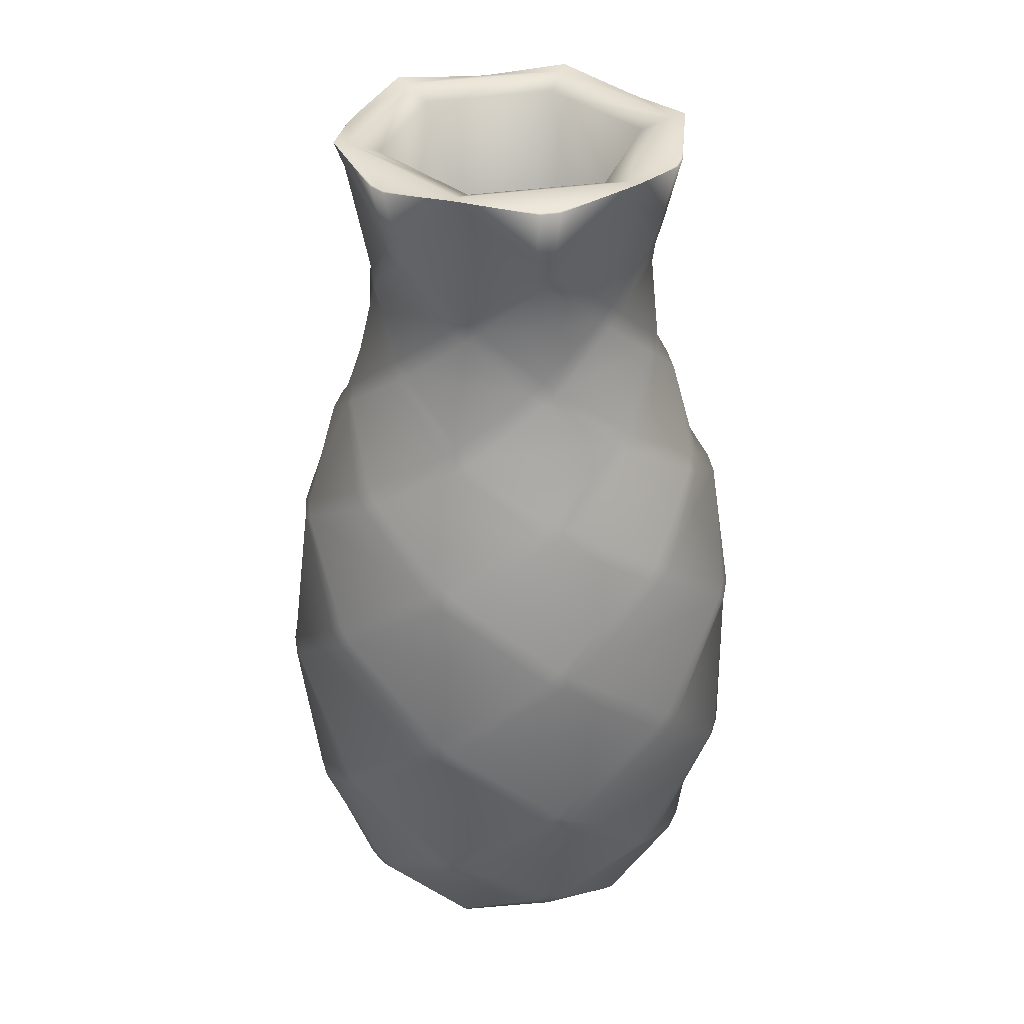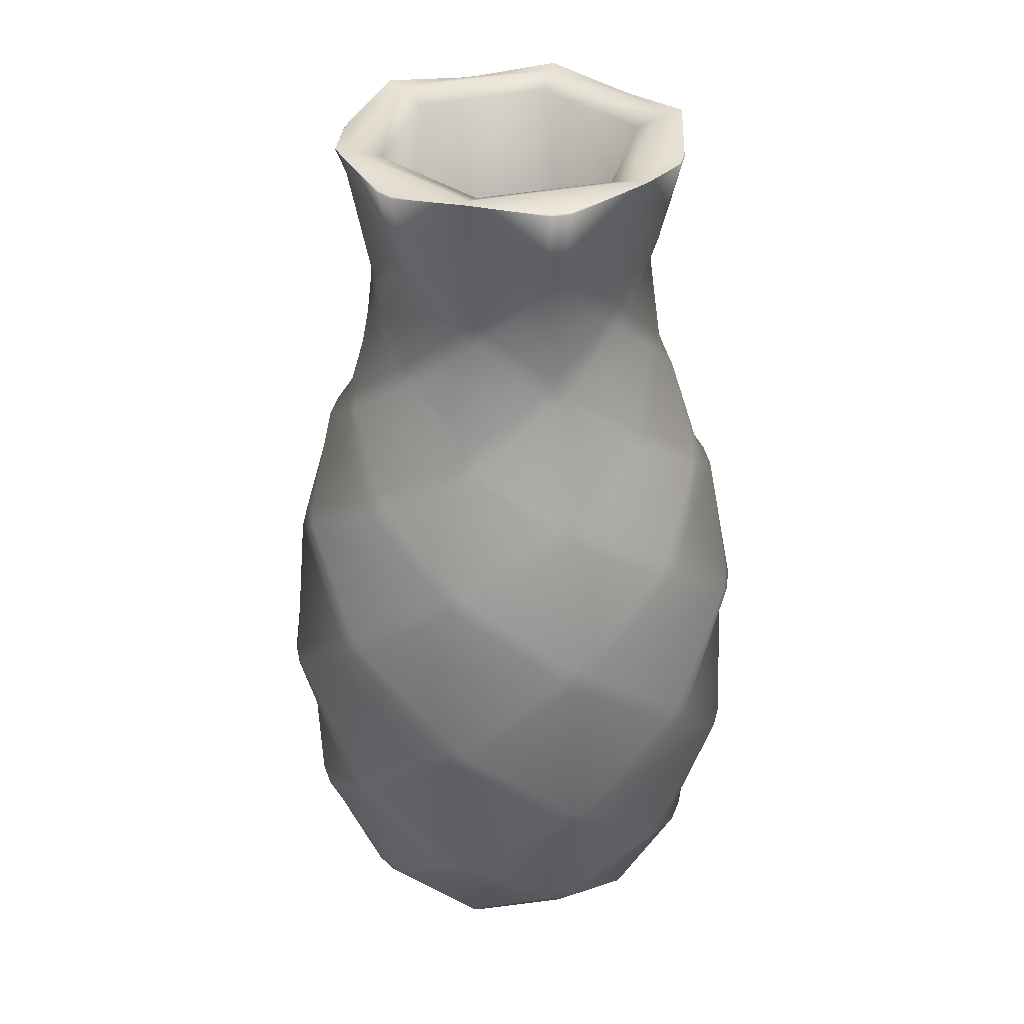
<metadata>
{"format":"obj","ext":"obj","renderer":"f3d","projection":"perspective","resolution":1024,"background":"white","views":[{"elev":34.0,"azim":-101.8,"up":"+Y"},{"elev":34.4,"azim":-45.6,"up":"+Y"}]}
</metadata>
<code>
g GlassVase(Clone)
v 0.1876 1.004 -0.01779
v 0.178 1.081 -0.1028
v 0.1092 1.004 -0.1535
v 0.1543 0.9396 -0.08907
v 0.1885 1.113 -0.1088
v 0.1943 1.029 -0.01155
v 0.2106 1.096 -0.01155
v 0.1876 1.004 0.01778
v 0.1848 0.9887 -3.07e-06
v 0.1943 1.029 0.01154
v 0.2106 1.096 0.01154
v 0.1885 1.113 0.1088
v 0.2092 1.098 -0.01094
v 0.1885 1.113 -0.1088
v 0.1726 1.11 -0.09966
v 0.1141 1.098 -0.1757
v 0.1153 1.096 -0.1766
v 0.09511 1.098 -0.1866
v 3.07e-06 1.11 -0.1993
v 3.07e-06 1.096 -0.1628
v -0.141 1.096 -0.08142
v -0.1726 1.11 -0.09966
v 0.141 1.096 -0.08142
v 0.1726 1.11 0.09965
v 0.141 1.096 0.08141
v 3.07e-06 1.11 0.1993
v 0.1141 1.098 0.1757
v 0.09511 1.098 0.1866
v 0.1885 1.113 0.1088
v 0.1153 1.096 0.1766
v 0.2092 1.098 0.01093
v 3.07e-06 1.113 0.2177
v 0.0953 1.096 0.1881
v -0.0951 1.098 0.1866
v -0.1726 1.11 0.09965
v -0.1141 1.098 0.1757
v -0.0953 1.096 0.1881
v 3.07e-06 1.096 0.1629
v -0.141 1.096 0.08141
v -0.07381 0.7894 0.1279
v -0.1476 0.7894 -3.07e-06
v 0.07382 0.7894 0.1279
v -0.07381 0.7894 -0.1279
v -0.1885 1.113 0.1088
v -0.2092 1.098 0.01093
v -0.2106 1.096 0.01154
v -0.1153 1.096 0.1766
v 0.1476 0.7894 -3.07e-06
v -0.2092 1.098 -0.01094
v -0.1885 1.113 -0.1088
v -0.1141 1.098 -0.1757
v -0.1153 1.096 -0.1766
v -0.2106 1.096 -0.01155
v -0.0951 1.098 -0.1866
v 3.07e-06 1.113 -0.2177
v -0.0953 1.096 -0.1881
v 0.0953 1.096 -0.1881
v 0.07382 0.7894 -0.1279
v -0.1071 1.029 -0.1625
v -0.1885 1.113 -0.1088
v -0.1943 1.029 -0.01155
v -0.1943 1.029 0.01154
v -0.1876 1.004 -0.01779
v -0.1876 1.004 0.01778
v -0.1848 0.9887 -3.07e-06
v -0.1885 1.113 0.1088
v -0.178 1.081 0.1028
v -0.1543 0.9396 0.08908
v -0.1092 1.004 0.1535
v -0.1071 1.029 0.1625
v -0.09242 0.9887 0.1601
v -0.08715 1.029 0.1741
v -0.07838 1.004 0.1713
v 3.07e-06 1.113 0.2177
v 3.07e-06 1.081 0.2056
v 3.07e-06 0.9396 0.1781
v 0.07839 1.004 0.1713
v 0.08716 1.029 0.1741
v 0.09242 0.9887 0.1601
v 0.1072 1.029 0.1625
v 0.1092 1.004 0.1535
v 0.178 1.081 0.1028
v 0.1543 0.9396 0.08908
v 0.1636 0.9244 0.07288
v 0.1449 0.9244 0.1053
v 0.01872 0.9244 0.1782
v 0.09264 0.8616 0.1604
v 0.1543 0.9091 0.0891
v 0.1636 0.9244 -0.07286
v 0.1853 0.8616 -3.07e-06
v 0.1449 0.9244 -0.1053
v 0.1543 0.9091 -0.08911
v 0.09264 0.8616 -0.1604
v 0.09242 0.9887 -0.1601
v 0.01872 0.9244 -0.1782
v 0.078 0.847 -0.1724
v 0.09578 0.8318 -0.1659
v 0.1103 0.847 -0.1538
v 0.1883 0.847 -0.01867
v 0.1816 0.7791 -0.1048
v 0.1883 0.847 0.01867
v 0.1103 0.847 0.1538
v 0.1816 0.7791 0.1048
v 0.1916 0.8318 -3.07e-06
v 3.07e-06 0.7791 -0.2096
v 3.07e-06 0.9091 -0.1782
v -0.07801 0.847 -0.1724
v 3.07e-06 0.9396 -0.1782
v -0.01871 0.9244 -0.1782
v 0.01911 0.7655 -0.2141
v 0.1759 0.7655 -0.1236
v 0.1217 0.6964 -0.2107
v 3.07e-06 0.7506 -0.2189
v -0.0191 0.7655 -0.2141
v 0.195 0.7655 -0.09052
v 0.195 0.7655 0.09051
v 0.2433 0.6964 -3.07e-06
v 0.1896 0.7506 -0.1095
v 0.1063 0.6837 -0.2244
v 3.07e-06 0.6091 -0.2751
v -0.1063 0.6837 -0.2244
v 0.1262 0.6695 -0.2185
v 0.1412 0.6837 -0.2043
v 0.2475 0.6837 -0.02015
v 0.2382 0.6091 -0.1375
v 0.2523 0.6695 -3.07e-06
v 0.2475 0.6837 0.02014
v 0.02021 0.596 -0.2781
v 0.2307 0.596 -0.1565
v 0.1488 0.5045 -0.2578
v 3.07e-06 0.5822 -0.2817
v -0.02023 0.596 -0.2781
v 0.2509 0.596 -0.1215
v 0.2509 0.596 0.1215
v 0.2976 0.5045 -3.07e-06
v 0.244 0.5822 -0.1409
v 0.1329 0.4904 -0.2687
v 3.07e-06 0.3843 -0.3064
v -0.1329 0.4904 -0.2687
v 0.1505 0.4761 -0.2607
v 0.1663 0.4904 -0.2494
v 0.2991 0.4904 -0.01928
v 0.2653 0.3843 -0.1532
v 0.301 0.4761 -3.07e-06
v 0.2991 0.4904 0.01927
v 0.01885 0.3697 -0.3062
v 0.2558 0.3697 -0.1694
v 0.1505 0.2633 -0.2607
v -0.01884 0.3697 -0.3062
v 3.07e-06 0.3551 -0.3064
v 0.2746 0.3697 -0.1368
v 0.2746 0.3697 0.1368
v 0.301 0.2633 -3.07e-06
v 0.2653 0.3551 -0.1532
v -0.1505 0.4761 -0.2607
v -0.2557 0.3697 -0.1694
v -0.1505 0.2633 -0.2607
v -0.1329 0.249 -0.2688
v 3.07e-06 0.1576 -0.2822
v 0.1328 0.249 -0.2688
v 0.1663 0.249 -0.2494
v 0.2992 0.249 -0.01932
v 0.2444 0.1576 -0.1411
v 0.1488 0.2349 -0.2578
v 0.2977 0.2349 -3.07e-06
v 0.2992 0.249 0.01932
v -0.1488 0.2349 -0.2578
v -0.1663 0.249 -0.2494
v 0.02062 0.1441 -0.2785
v 0.2309 0.1441 -0.1571
v 0.1269 0.07407 -0.2199
v 3.07e-06 0.1311 -0.2756
v -0.02062 0.1441 -0.2785
v -0.1269 0.07407 -0.2199
v -0.2309 0.1441 -0.1571
v 0.2515 0.1441 -0.1214
v 0.2515 0.1441 0.1214
v 0.2539 0.07407 -3.07e-06
v 0.2386 0.1311 -0.1378
v 0.106 0.0606 -0.2257
v 3.07e-06 0.003549 -0.2166
v -0.106 0.0606 -0.2257
v 0.1424 0.0606 -0.2046
v 0.2484 0.0606 -0.02103
v 0.1876 0.003549 -0.1083
v 0.122 0.0488 -0.2113
v 0.2484 0.0606 0.02103
v 0.244 0.0488 -3.07e-06
v -0.1424 0.0606 -0.2046
v -0.122 0.0488 -0.2113
v 0.1763 -0.01003 0.1018
v 3.07e-06 -0.01003 -3.07e-06
v 0.1763 -0.01003 -0.1018
v 3.07e-06 -0.01003 -0.2036
v 0.122 0.0488 0.2113
v 3.07e-06 -0.01003 0.2036
v -0.122 0.0488 0.2113
v -0.1763 -0.01003 0.1018
v -0.244 0.0488 -3.07e-06
v -0.1763 -0.01003 -0.1018
v 0.1876 0.003549 0.1083
v 0.1424 0.0606 0.2046
v 0.2386 0.1311 0.1378
v 0.106 0.0606 0.2257
v 0.1269 0.07407 0.2199
v 3.07e-06 0.003549 0.2166
v -0.106 0.0606 0.2257
v 3.07e-06 0.1311 0.2755
v -0.1424 0.0606 0.2046
v -0.1269 0.07407 0.2199
v -0.1876 0.003549 0.1083
v -0.2484 0.0606 0.02103
v -0.2386 0.1311 0.1378
v -0.2484 0.0606 -0.02103
v -0.2539 0.07407 -3.07e-06
v -0.1876 0.003549 -0.1083
v -0.2386 0.1311 -0.1378
v -0.2444 0.1576 -0.1411
v -0.2515 0.1441 -0.1214
v -0.2515 0.1441 0.1214
v -0.2977 0.2349 -3.07e-06
v -0.2444 0.1576 0.1411
v -0.2309 0.1441 0.1571
v -0.2992 0.249 -0.01932
v -0.2653 0.3551 -0.1532
v -0.301 0.2633 -3.07e-06
v -0.2992 0.249 0.01932
v -0.1663 0.249 0.2494
v -0.2653 0.3551 0.1532
v -0.2653 0.3843 -0.1532
v -0.2746 0.3697 -0.1368
v -0.2746 0.3697 0.1368
v -0.301 0.4761 -3.07e-06
v -0.2653 0.3843 0.1532
v -0.2557 0.3697 0.1694
v -0.1663 0.4904 -0.2494
v -0.2991 0.4904 -0.01928
v -0.244 0.5822 -0.1409
v -0.2977 0.5045 -3.07e-06
v -0.2991 0.4904 0.01927
v -0.1663 0.4904 0.2494
v -0.244 0.5822 0.1408
v -0.1488 0.5045 -0.2578
v -0.2307 0.596 -0.1565
v -0.1262 0.6695 -0.2185
v -0.2382 0.6091 -0.1375
v -0.2509 0.596 -0.1215
v -0.2509 0.596 0.1215
v -0.2523 0.6695 -3.07e-06
v -0.2382 0.6091 0.1375
v -0.2307 0.596 0.1566
v -0.1217 0.6964 -0.2107
v -0.1412 0.6837 -0.2043
v -0.2475 0.6837 -0.02015
v -0.1896 0.7506 -0.1095
v -0.2433 0.6964 -3.07e-06
v -0.2475 0.6837 0.02014
v -0.1412 0.6837 0.2043
v -0.1896 0.7506 0.1095
v -0.1759 0.7655 -0.1236
v -0.09577 0.8318 -0.1659
v -0.1816 0.7791 -0.1048
v -0.195 0.7655 -0.09052
v -0.195 0.7655 0.09051
v -0.1916 0.8318 -3.07e-06
v -0.1816 0.7791 0.1048
v -0.1759 0.7655 0.1236
v -0.1883 0.847 0.01867
v -0.1103 0.847 0.1538
v -0.1543 0.9091 0.0891
v -0.1852 0.8616 -3.07e-06
v -0.1883 0.847 -0.01867
v -0.1103 0.847 -0.1538
v -0.1543 0.9091 -0.08911
v -0.09263 0.8616 -0.1604
v -0.1449 0.9244 -0.1053
v -0.09242 0.9887 -0.1601
v -0.1543 0.9396 -0.08907
v -0.1636 0.9244 -0.07286
v -0.1636 0.9244 0.07288
v -0.1449 0.9244 0.1053
v -0.1092 1.004 -0.1535
v -0.178 1.081 -0.1028
v -0.08715 1.029 -0.174
v -0.07838 1.004 -0.1713
v 3.07e-06 1.113 -0.2177
v 3.07e-06 1.081 -0.2056
v 0.07839 1.004 -0.1713
v 0.08716 1.029 -0.174
v 0.1072 1.029 -0.1625
v 0.2444 0.1576 0.1411
v 0.1663 0.249 0.2494
v 0.2653 0.3551 0.1532
v 0.1488 0.2349 0.2578
v 0.1505 0.2633 0.2607
v 0.1328 0.249 0.2687
v 3.07e-06 0.3551 0.3063
v -0.1329 0.249 0.2687
v 3.07e-06 0.1576 0.2822
v -0.1488 0.2349 0.2578
v -0.1505 0.2633 0.2607
v -0.01884 0.3697 0.3062
v -0.1505 0.4761 0.2607
v 3.07e-06 0.3843 0.3063
v 0.01885 0.3697 0.3062
v 0.2558 0.3697 0.1694
v 0.1505 0.4761 0.2607
v -0.02062 0.1441 0.2785
v 0.02062 0.1441 0.2785
v -0.1488 0.5045 0.2578
v -0.1329 0.4904 0.2687
v 0.1329 0.4904 0.2687
v 3.07e-06 0.5822 0.2817
v 0.1488 0.5045 0.2578
v 0.1663 0.4904 0.2494
v -0.02023 0.596 0.2781
v -0.1262 0.6695 0.2185
v 3.07e-06 0.6091 0.275
v 0.02021 0.596 0.2781
v 0.2307 0.596 0.1566
v 0.1262 0.6695 0.2185
v -0.1217 0.6964 0.2107
v -0.1063 0.6837 0.2244
v 0.1063 0.6837 0.2244
v 3.07e-06 0.7506 0.2189
v 0.1217 0.6964 0.2107
v 0.1412 0.6837 0.2043
v -0.0191 0.7655 0.2141
v -0.09577 0.8318 0.1659
v 3.07e-06 0.7791 0.2096
v 0.01911 0.7655 0.2141
v 0.1759 0.7655 0.1236
v 0.09578 0.8318 0.1659
v 0.1896 0.7506 0.1095
v 0.2382 0.6091 0.1375
v 0.078 0.847 0.1724
v -0.07801 0.847 0.1724
v 3.07e-06 0.9091 0.1782
v -0.09263 0.8616 0.1604
v -0.01871 0.9244 0.1782
v 0.2309 0.1441 0.1571
v 0.2653 0.3843 0.1532
v 0.244 0.5822 0.1408
g GlassVase(Clone)_0
f 3 2 1
f 4 3 1
f 2 5 1
f 5 6 1
f 7 6 5
f 1 6 8
f 8 9 1
f 1 9 4
f 6 10 8
f 11 10 6
f 7 11 6
f 11 12 10
f 7 13 11
f 7 14 13
f 14 15 13
f 16 15 14
f 17 16 14
f 16 18 15
f 18 16 17
f 18 19 15
f 15 19 20
f 20 19 21
f 19 22 21
f 23 15 20
f 24 15 23
f 13 15 24
f 25 24 23
f 26 24 25
f 27 24 26
f 28 27 26
f 29 24 27
f 30 29 27
f 31 24 29
f 11 31 29
f 28 26 32
f 33 28 32
f 27 28 33
f 30 27 33
f 32 26 34
f 34 26 35
f 36 34 35
f 37 32 34
f 35 26 38
f 38 26 25
f 39 35 38
f 40 39 38
f 40 41 39
f 22 35 39
f 21 22 39
f 21 39 41
f 40 38 42
f 43 21 41
f 36 35 44
f 44 35 45
f 45 35 22
f 46 44 45
f 47 36 44
f 34 36 47
f 37 34 47
f 42 38 25
f 48 42 25
f 49 45 22
f 49 22 50
f 50 22 51
f 52 50 51
f 53 49 50
f 45 49 53
f 46 45 53
f 51 22 19
f 54 51 19
f 54 19 55
f 56 54 55
f 51 54 56
f 52 51 56
f 55 19 18
f 57 55 18
f 48 25 23
f 48 23 58
f 58 23 20
f 20 43 58
f 43 20 21
f 57 18 17
f 52 56 59
f 52 59 60
f 53 60 61
f 53 61 62
f 62 61 63
f 64 62 63
f 63 65 64
f 46 53 62
f 46 62 66
f 66 62 64
f 67 66 64
f 67 64 68
f 64 65 68
f 69 67 68
f 70 66 67
f 69 70 67
f 47 66 70
f 70 69 71
f 72 70 71
f 47 70 72
f 71 73 72
f 37 47 72
f 37 72 74
f 74 72 73
f 75 74 73
f 75 73 76
f 73 71 76
f 77 75 76
f 78 74 75
f 77 78 75
f 33 74 78
f 78 77 79
f 80 78 79
f 33 78 80
f 79 81 80
f 30 33 80
f 30 80 12
f 12 80 81
f 82 12 81
f 82 81 83
f 81 79 83
f 8 82 83
f 10 12 82
f 8 10 82
f 8 83 84
f 83 85 84
f 79 85 83
f 79 86 85
f 77 76 86
f 79 77 86
f 86 87 85
f 85 88 84
f 9 8 84
f 9 84 89
f 84 90 89
f 84 88 90
f 9 89 4
f 4 89 91
f 89 92 91
f 91 92 93
f 91 93 94
f 93 95 94
f 95 93 96
f 96 93 97
f 93 98 97
f 92 98 93
f 92 99 98
f 89 90 99
f 92 89 99
f 99 100 98
f 90 101 99
f 88 101 90
f 88 102 101
f 102 103 101
f 101 104 99
f 99 104 100
f 96 97 105
f 106 96 105
f 106 95 96
f 107 106 105
f 108 95 106
f 94 95 108
f 109 108 106
f 97 110 105
f 97 111 110
f 98 100 111
f 97 98 111
f 111 112 110
f 105 110 113
f 114 105 113
f 105 114 107
f 111 100 115
f 104 115 100
f 104 116 115
f 116 117 115
f 118 111 115
f 111 118 112
f 110 112 119
f 113 110 119
f 113 119 120
f 121 113 120
f 119 112 122
f 119 122 120
f 112 123 122
f 118 123 112
f 118 124 123
f 115 117 124
f 118 115 124
f 124 125 123
f 126 124 117
f 124 126 125
f 127 126 117
f 122 128 120
f 122 129 128
f 123 125 129
f 122 123 129
f 129 130 128
f 120 128 131
f 132 120 131
f 120 132 121
f 125 133 129
f 126 133 125
f 126 134 133
f 126 127 134
f 134 135 133
f 133 136 129
f 129 136 130
f 128 130 137
f 131 128 137
f 131 137 138
f 139 131 138
f 137 130 140
f 137 140 138
f 130 141 140
f 136 141 130
f 136 142 141
f 133 135 142
f 136 133 142
f 142 143 141
f 144 142 135
f 142 144 143
f 145 144 135
f 140 146 138
f 140 147 146
f 141 143 147
f 140 141 147
f 147 148 146
f 149 138 146
f 138 149 139
f 150 149 146
f 143 151 147
f 144 151 143
f 144 152 151
f 144 145 152
f 152 153 151
f 151 154 147
f 147 154 148
f 149 155 139
f 155 149 156
f 149 157 156
f 157 149 150
f 158 157 150
f 158 150 159
f 150 160 159
f 146 148 160
f 150 146 160
f 148 161 160
f 154 161 148
f 154 162 161
f 151 153 162
f 154 151 162
f 162 163 161
f 161 164 160
f 160 164 159
f 165 162 153
f 162 165 163
f 166 165 153
f 157 158 167
f 168 157 167
f 156 157 168
f 164 169 159
f 164 170 169
f 161 163 170
f 164 161 170
f 170 171 169
f 169 172 159
f 172 173 159
f 173 167 158
f 159 173 158
f 173 174 167
f 174 173 172
f 174 175 167
f 163 176 170
f 165 176 163
f 165 177 176
f 165 166 177
f 177 178 176
f 176 179 170
f 170 179 171
f 169 171 180
f 172 169 180
f 172 180 181
f 182 172 181
f 182 174 172
f 171 183 180
f 179 183 171
f 179 184 183
f 176 178 184
f 179 176 184
f 184 185 183
f 183 186 180
f 181 180 186
f 184 178 187
f 188 184 187
f 185 184 188
f 189 174 182
f 175 174 189
f 190 189 182
f 188 187 191
f 188 191 192
f 193 188 192
f 186 193 192
f 193 185 188
f 183 185 193
f 186 183 193
f 194 186 192
f 182 181 194
f 190 182 194
f 194 181 186
f 190 194 192
f 191 195 192
f 195 196 192
f 196 197 192
f 197 198 192
f 198 199 192
f 199 200 192
f 200 190 192
f 187 201 191
f 191 201 195
f 202 201 187
f 201 202 195
f 203 202 187
f 195 202 204
f 195 204 196
f 202 205 204
f 204 206 196
f 196 206 197
f 207 206 204
f 206 207 197
f 208 207 204
f 208 204 205
f 197 207 209
f 197 209 198
f 207 210 209
f 209 211 198
f 198 211 199
f 212 211 209
f 211 212 199
f 213 212 209
f 213 209 210
f 199 212 214
f 199 214 200
f 212 215 214
f 214 216 200
f 189 216 214
f 217 189 214
f 217 214 215
f 216 189 190
f 200 216 190
f 217 175 189
f 175 217 218
f 217 219 218
f 219 217 215
f 219 215 220
f 220 215 212
f 213 220 212
f 221 219 220
f 220 213 222
f 221 220 222
f 213 223 222
f 167 175 218
f 168 167 218
f 168 218 224
f 224 218 219
f 221 224 219
f 225 168 224
f 224 221 226
f 225 224 226
f 221 227 226
f 227 221 222
f 227 222 228
f 228 222 223
f 229 227 228
f 225 156 168
f 156 225 230
f 225 231 230
f 231 225 226
f 231 226 232
f 232 226 227
f 229 232 227
f 233 231 232
f 232 229 234
f 233 232 234
f 229 235 234
f 155 156 230
f 236 155 230
f 236 230 237
f 237 230 231
f 233 237 231
f 238 236 237
f 237 233 239
f 238 237 239
f 233 240 239
f 240 233 234
f 240 234 241
f 241 234 235
f 242 240 241
f 155 236 243
f 139 155 243
f 139 243 131
f 243 132 131
f 132 243 244
f 244 243 236
f 238 244 236
f 245 132 244
f 244 238 246
f 245 244 246
f 238 247 246
f 247 238 239
f 247 239 248
f 248 239 240
f 242 248 240
f 249 247 248
f 248 242 250
f 249 248 250
f 242 251 250
f 132 245 121
f 121 245 252
f 245 253 252
f 253 245 246
f 253 246 254
f 254 246 247
f 249 254 247
f 255 253 254
f 254 249 256
f 255 254 256
f 249 257 256
f 257 249 250
f 257 250 258
f 258 250 251
f 259 257 258
f 121 252 113
f 252 114 113
f 114 252 260
f 260 252 253
f 255 260 253
f 261 114 260
f 260 255 262
f 261 260 262
f 255 263 262
f 263 255 256
f 263 256 264
f 264 256 257
f 259 264 257
f 265 263 264
f 264 259 266
f 265 264 266
f 259 267 266
f 268 265 266
f 268 266 269
f 269 266 267
f 270 268 269
f 268 271 265
f 271 272 265
f 272 262 263
f 265 272 263
f 273 262 272
f 273 261 262
f 274 273 272
f 274 272 271
f 261 273 107
f 273 275 107
f 107 275 106
f 275 109 106
f 109 275 276
f 276 275 273
f 274 276 273
f 277 109 276
f 276 274 278
f 277 276 278
f 274 279 278
f 279 274 271
f 279 271 280
f 280 271 268
f 270 280 268
f 65 279 280
f 280 270 68
f 65 280 68
f 270 281 68
f 282 277 278
f 283 282 278
f 63 283 278
f 63 278 279
f 65 63 279
f 277 282 59
f 277 59 284
f 284 285 277
f 109 277 285
f 63 61 283
f 61 60 283
f 60 59 282
f 283 60 282
f 56 284 59
f 286 284 56
f 284 286 287
f 285 284 287
f 285 287 108
f 287 288 108
f 287 286 288
f 288 94 108
f 94 288 289
f 286 289 288
f 57 289 286
f 94 289 290
f 290 3 94
f 108 109 285
f 3 290 2
f 290 5 2
f 17 5 290
f 17 290 289
f 57 17 289
f 94 3 91
f 3 4 91
f 292 291 166
f 293 292 166
f 292 294 291
f 294 292 295
f 296 294 295
f 297 296 295
f 297 298 296
f 298 299 296
f 298 300 299
f 300 298 301
f 228 300 301
f 229 228 301
f 235 229 301
f 235 301 302
f 302 301 298
f 297 302 298
f 303 235 302
f 302 297 304
f 303 302 304
f 297 305 304
f 305 297 295
f 305 295 306
f 307 305 306
f 300 228 223
f 300 223 308
f 300 308 299
f 223 210 308
f 308 208 299
f 208 309 299
f 223 213 210
f 303 241 235
f 241 303 310
f 303 311 310
f 311 303 304
f 311 304 312
f 312 304 305
f 307 312 305
f 313 311 312
f 312 307 314
f 313 312 314
f 307 315 314
f 242 241 310
f 251 242 310
f 251 310 316
f 316 310 311
f 313 316 311
f 317 251 316
f 316 313 318
f 317 316 318
f 313 319 318
f 319 313 314
f 319 314 320
f 320 314 315
f 321 319 320
f 317 258 251
f 258 317 322
f 317 323 322
f 323 317 318
f 323 318 324
f 324 318 319
f 321 324 319
f 325 323 324
f 324 321 326
f 325 324 326
f 321 327 326
f 259 258 322
f 267 259 322
f 267 322 328
f 328 322 323
f 325 328 323
f 329 267 328
f 328 325 330
f 329 328 330
f 325 331 330
f 331 325 326
f 331 326 332
f 332 326 327
f 333 331 332
f 333 332 103
f 332 334 103
f 334 332 327
f 334 327 127
f 327 335 127
f 334 116 103
f 102 333 103
f 102 87 333
f 87 336 333
f 336 330 331
f 333 336 331
f 337 330 336
f 337 329 330
f 338 337 336
f 338 336 87
f 337 339 329
f 339 269 329
f 85 87 102
f 88 85 102
f 340 339 337
f 338 340 337
f 281 339 340
f 71 281 340
f 340 338 76
f 71 340 76
f 338 86 76
f 86 338 87
f 71 69 281
f 69 68 281
f 270 269 339
f 281 270 339
f 329 269 267
f 309 205 341
f 294 309 341
f 309 208 205
f 294 296 309
f 296 299 309
f 294 341 291
f 341 203 291
f 203 177 291
f 341 205 202
f 203 341 202
f 177 203 178
f 203 187 178
f 166 291 177
f 208 308 207
f 308 210 207
f 293 166 153
f 152 293 153
f 293 152 342
f 306 293 342
f 307 306 342
f 315 307 342
f 315 342 145
f 145 342 152
f 343 315 145
f 293 306 292
f 306 295 292
f 343 320 315
f 320 343 335
f 343 134 335
f 321 320 335
f 327 321 335
f 343 145 135
f 134 343 135
f 127 335 134
f 334 127 117
f 116 334 117
f 101 103 116
f 104 101 116
f 31 13 24
f 13 31 11
f 114 261 107

</code>
